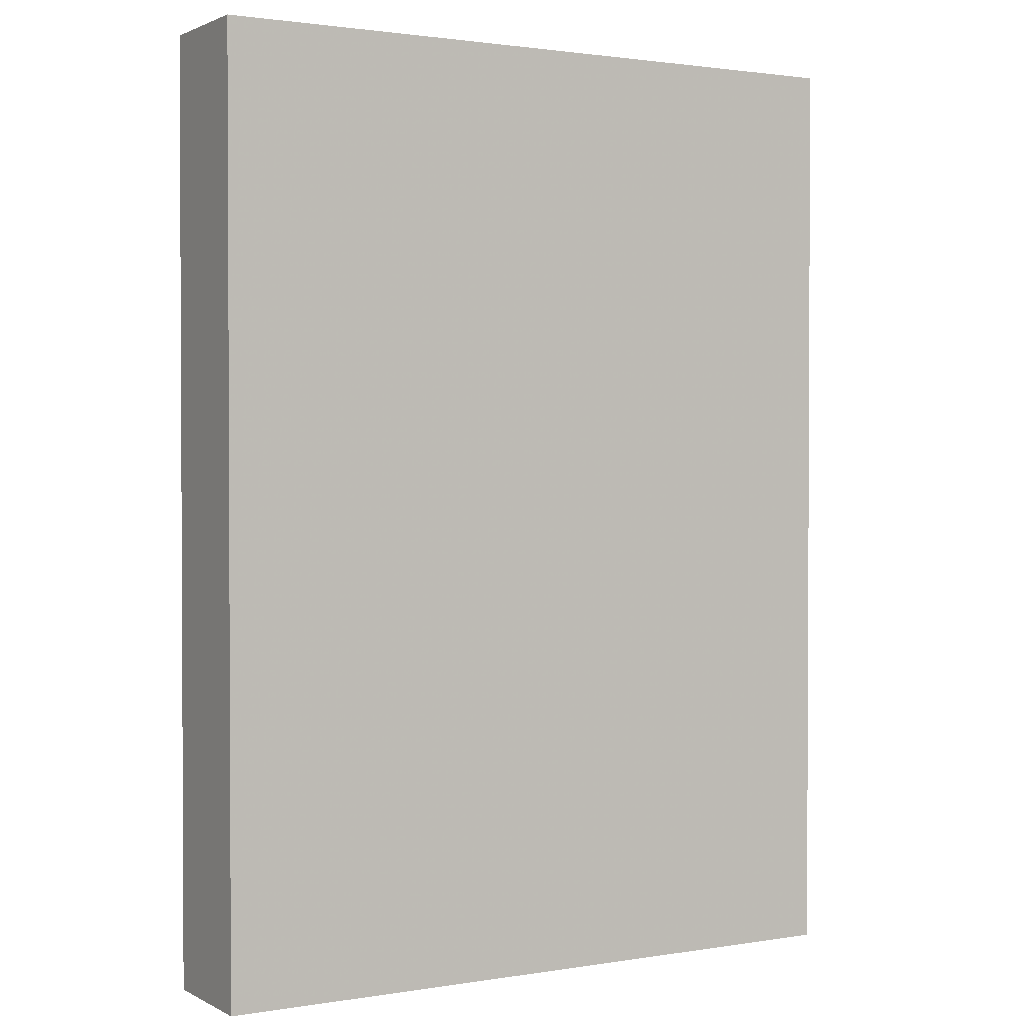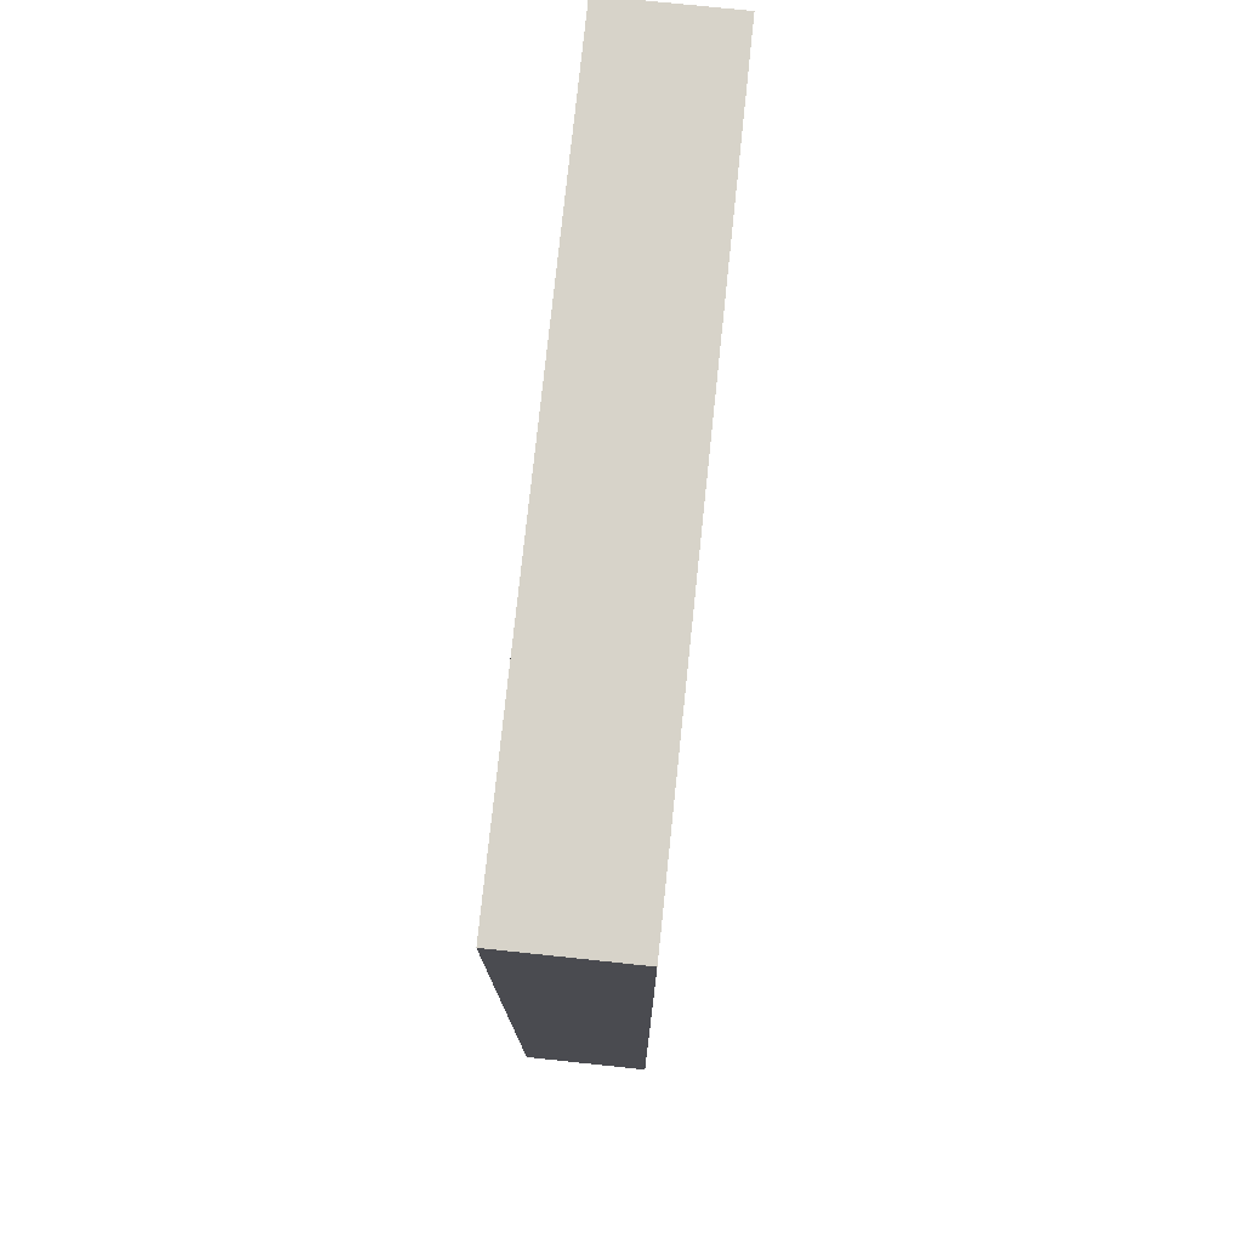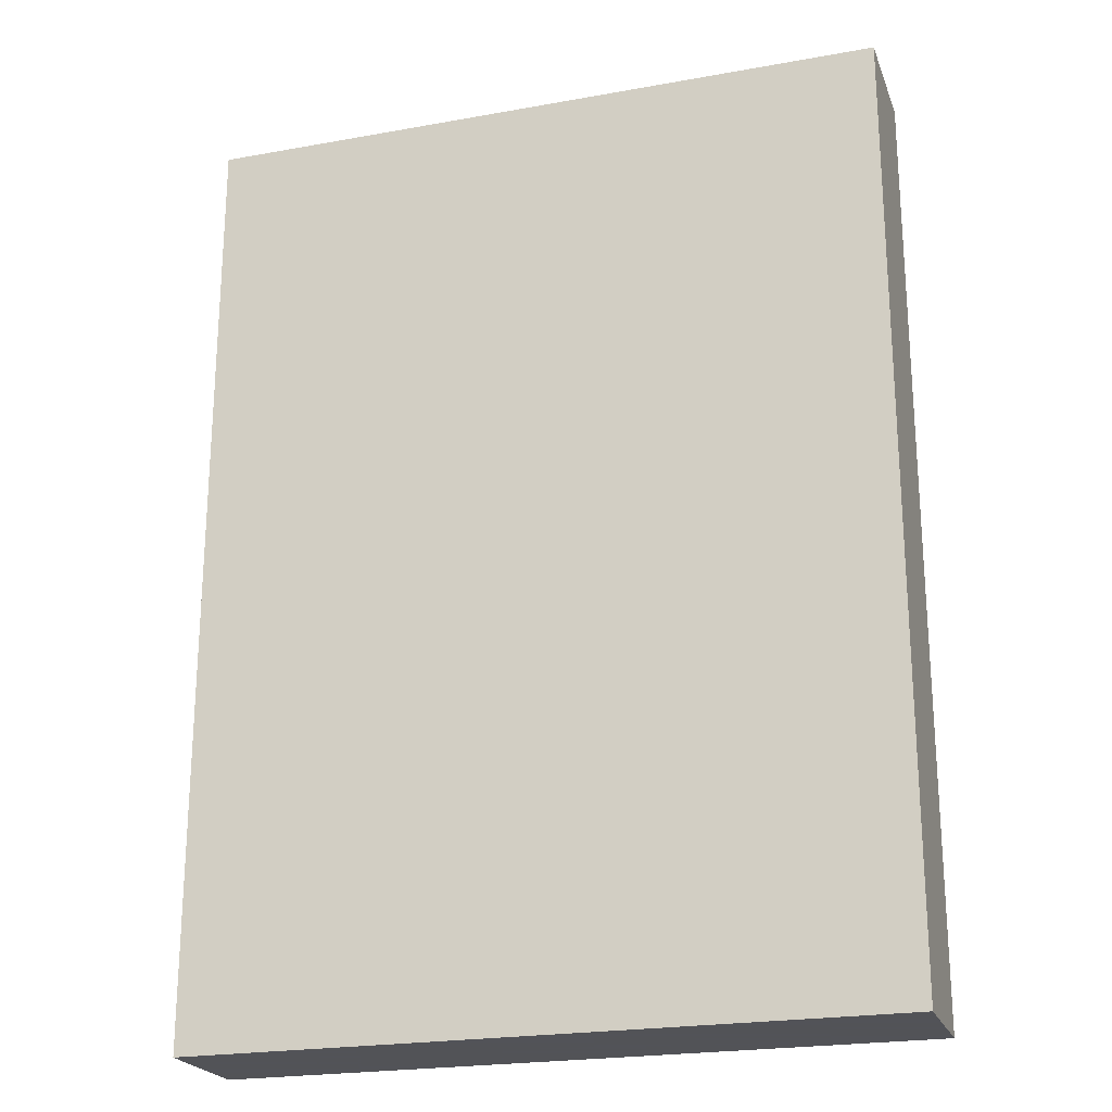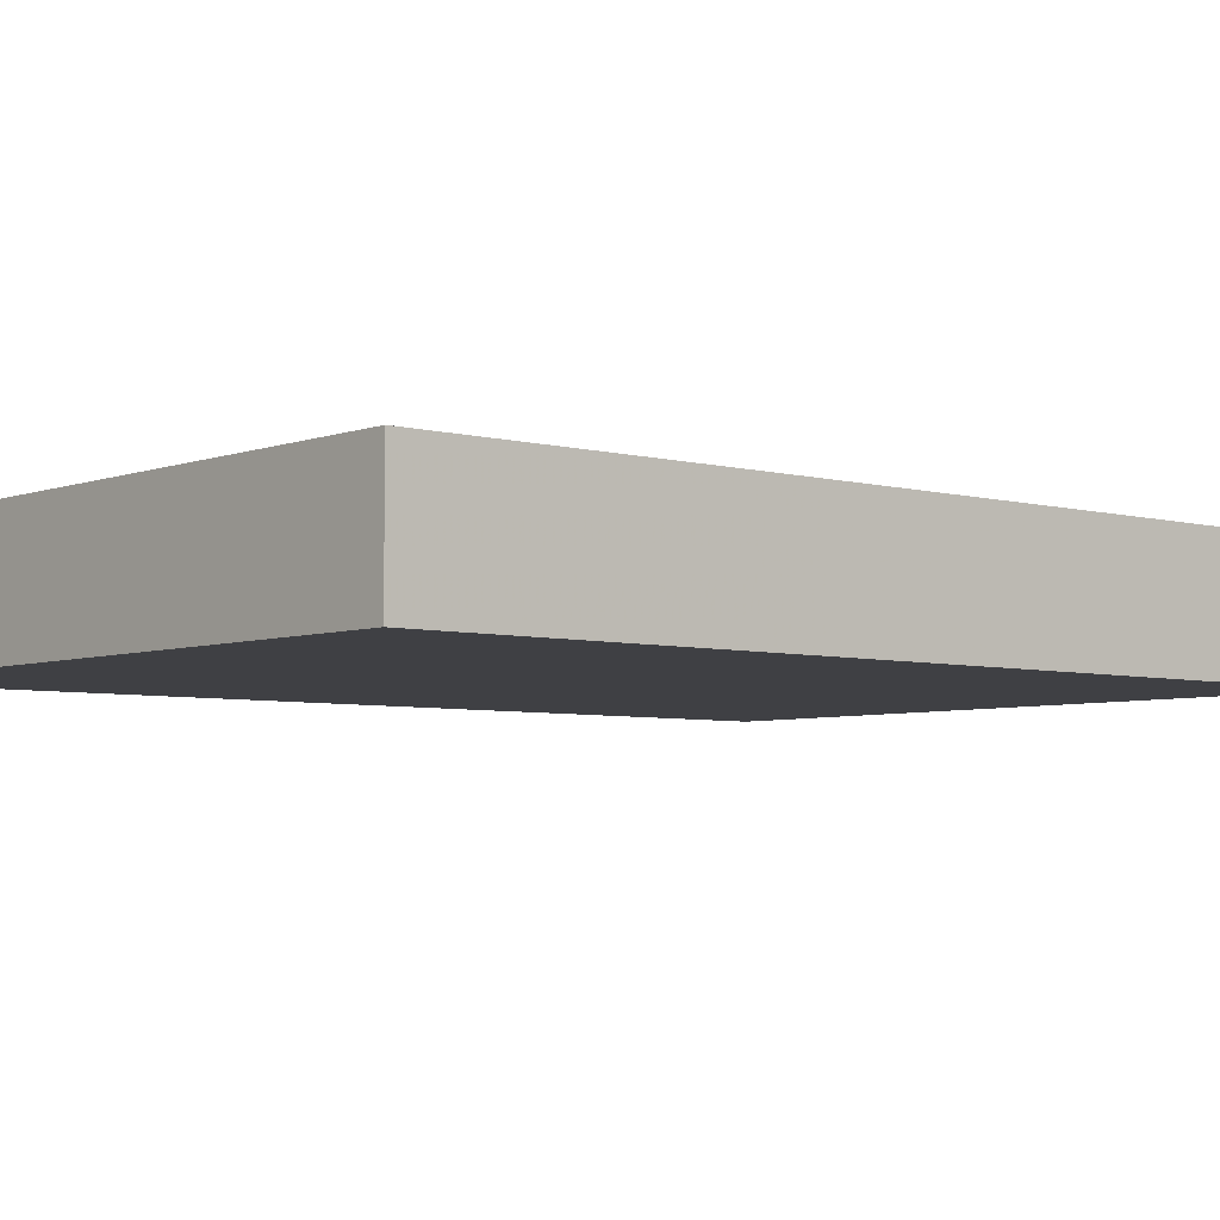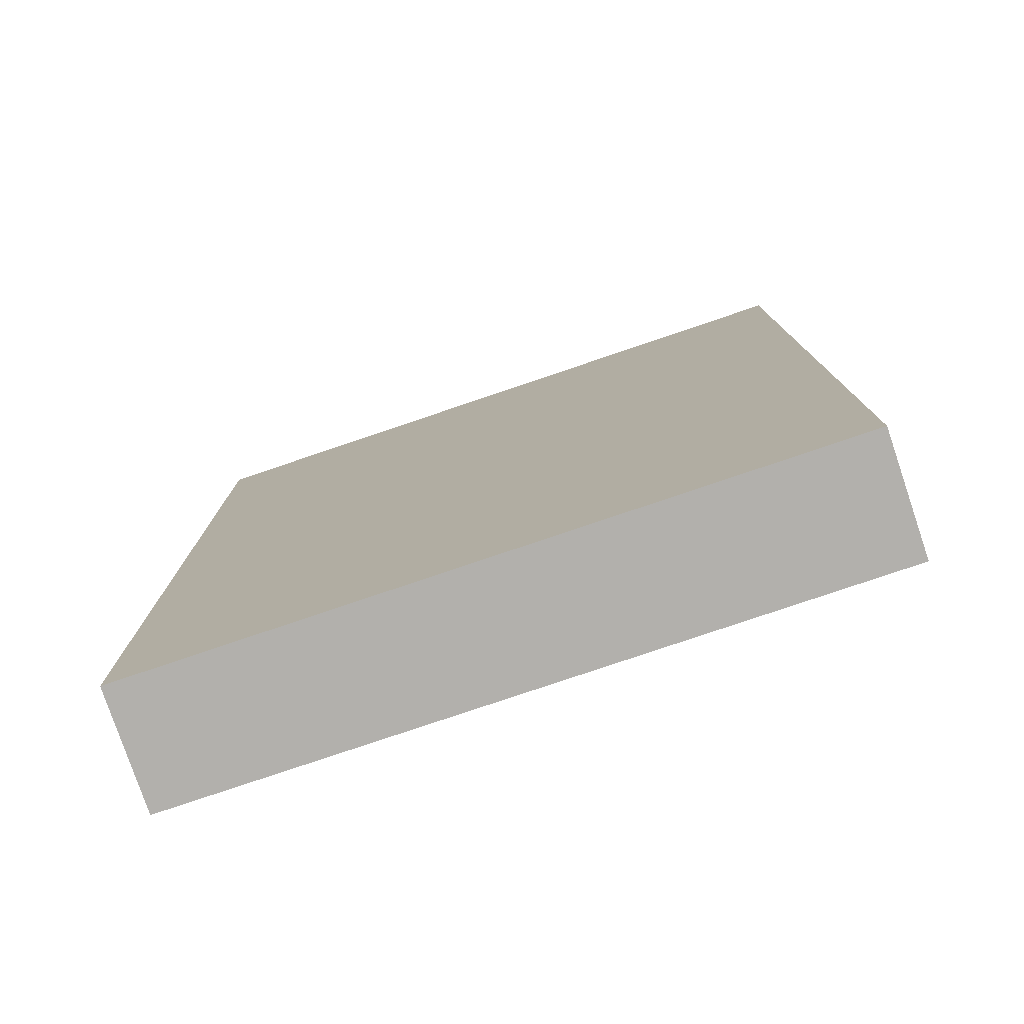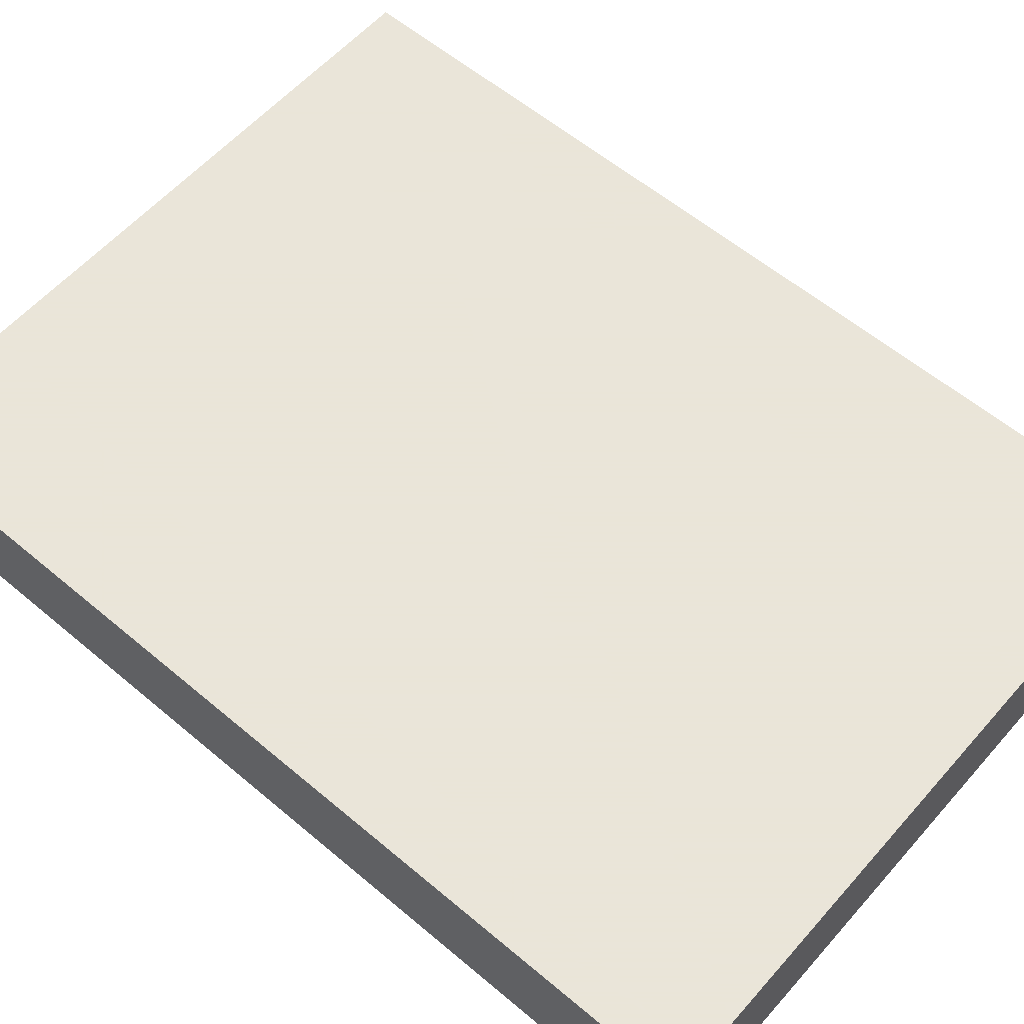
<metadata>
{"format":"obj","ext":"obj","renderer":"f3d","projection":"perspective","resolution":1024,"background":"white","views":[{"elev":1.6,"azim":-30.4,"up":"+Y"},{"elev":76.3,"azim":96.0,"up":"+Y"},{"elev":-22.5,"azim":17.3,"up":"+Y"},{"elev":-5.0,"azim":-130.8,"up":"+Z"},{"elev":-78.6,"azim":18.7,"up":"+Y"},{"elev":58.6,"azim":-49.0,"up":"+Z"}]}
</metadata>
<code>
o convex_0
v 0.09075 0.1243 0.0159
v -0.09033 -0.1243 -0.01559
v 0.09075 -0.1243 -0.01559
v -0.09033 0.1243 -0.01559
v -0.09033 -0.1243 0.0159
v -0.09033 0.1243 0.0159
v 0.09075 0.1243 -0.01559
v 0.09075 -0.1243 0.0159
f 5 3 8
f 3 2 4
f 2 3 5
f 4 2 5
f 1 4 6
f 5 1 6
f 4 5 6
f 1 3 7
f 3 4 7
f 4 1 7
f 3 1 8
f 1 5 8

</code>
